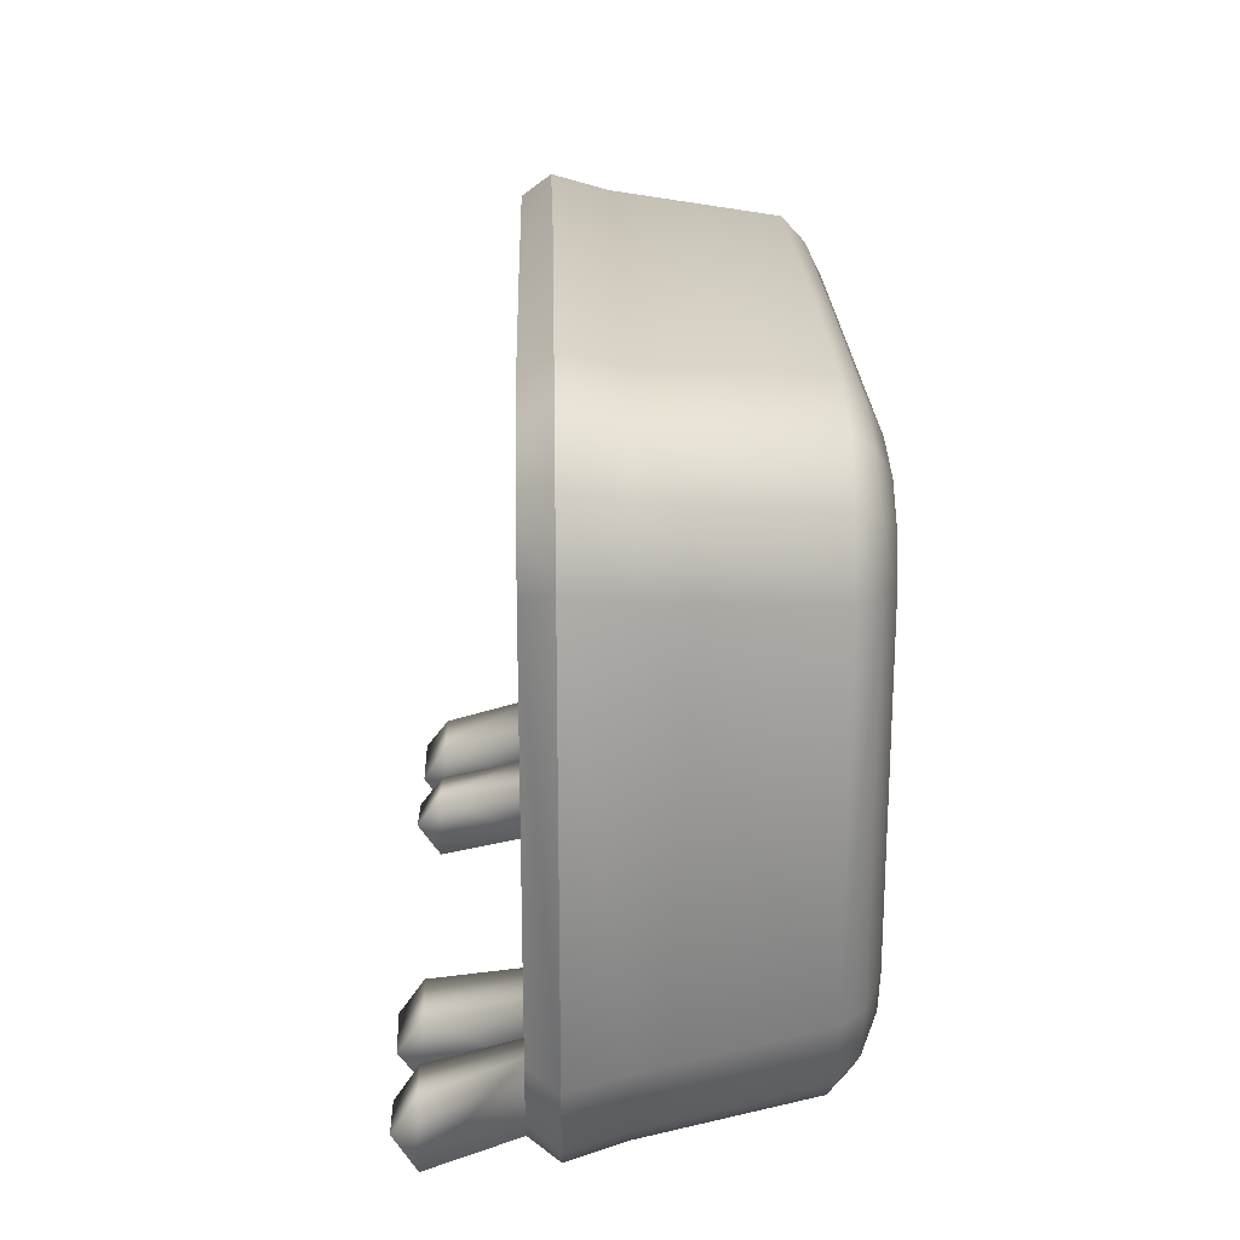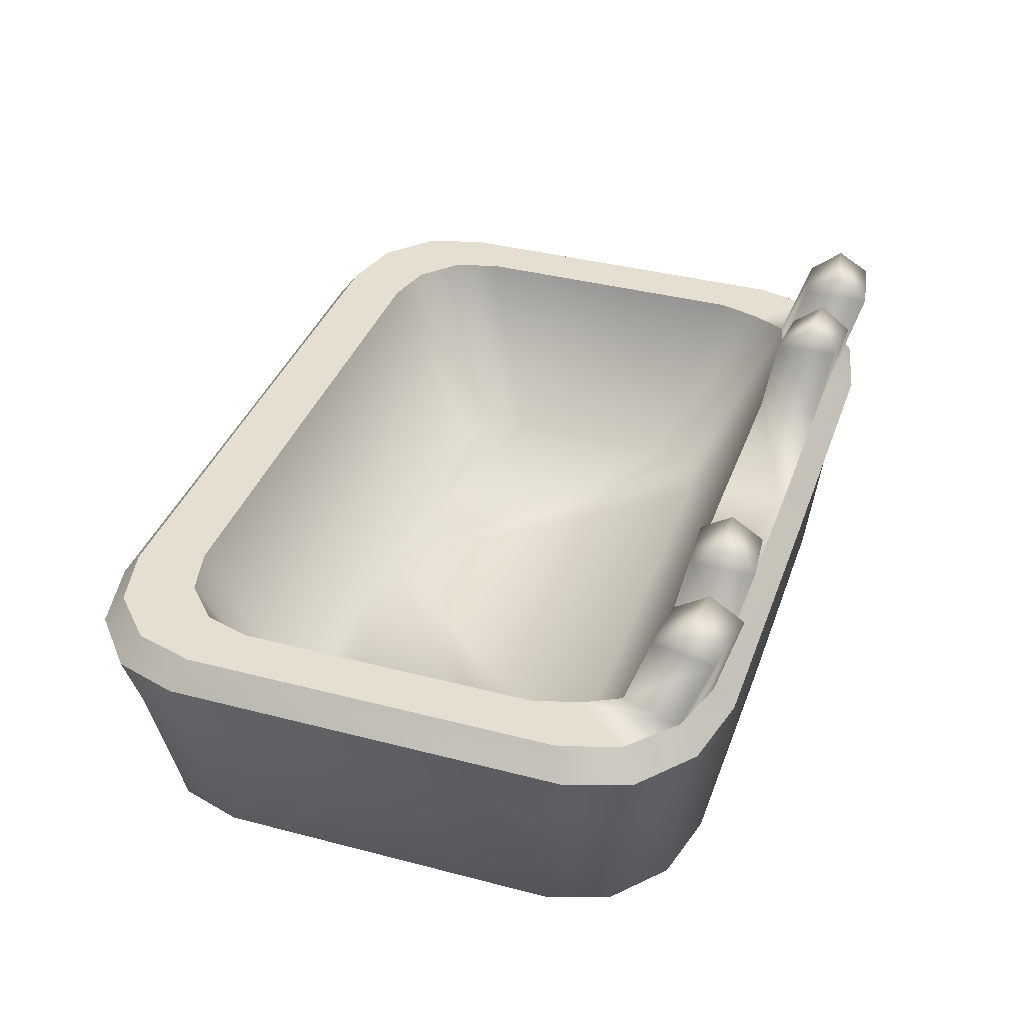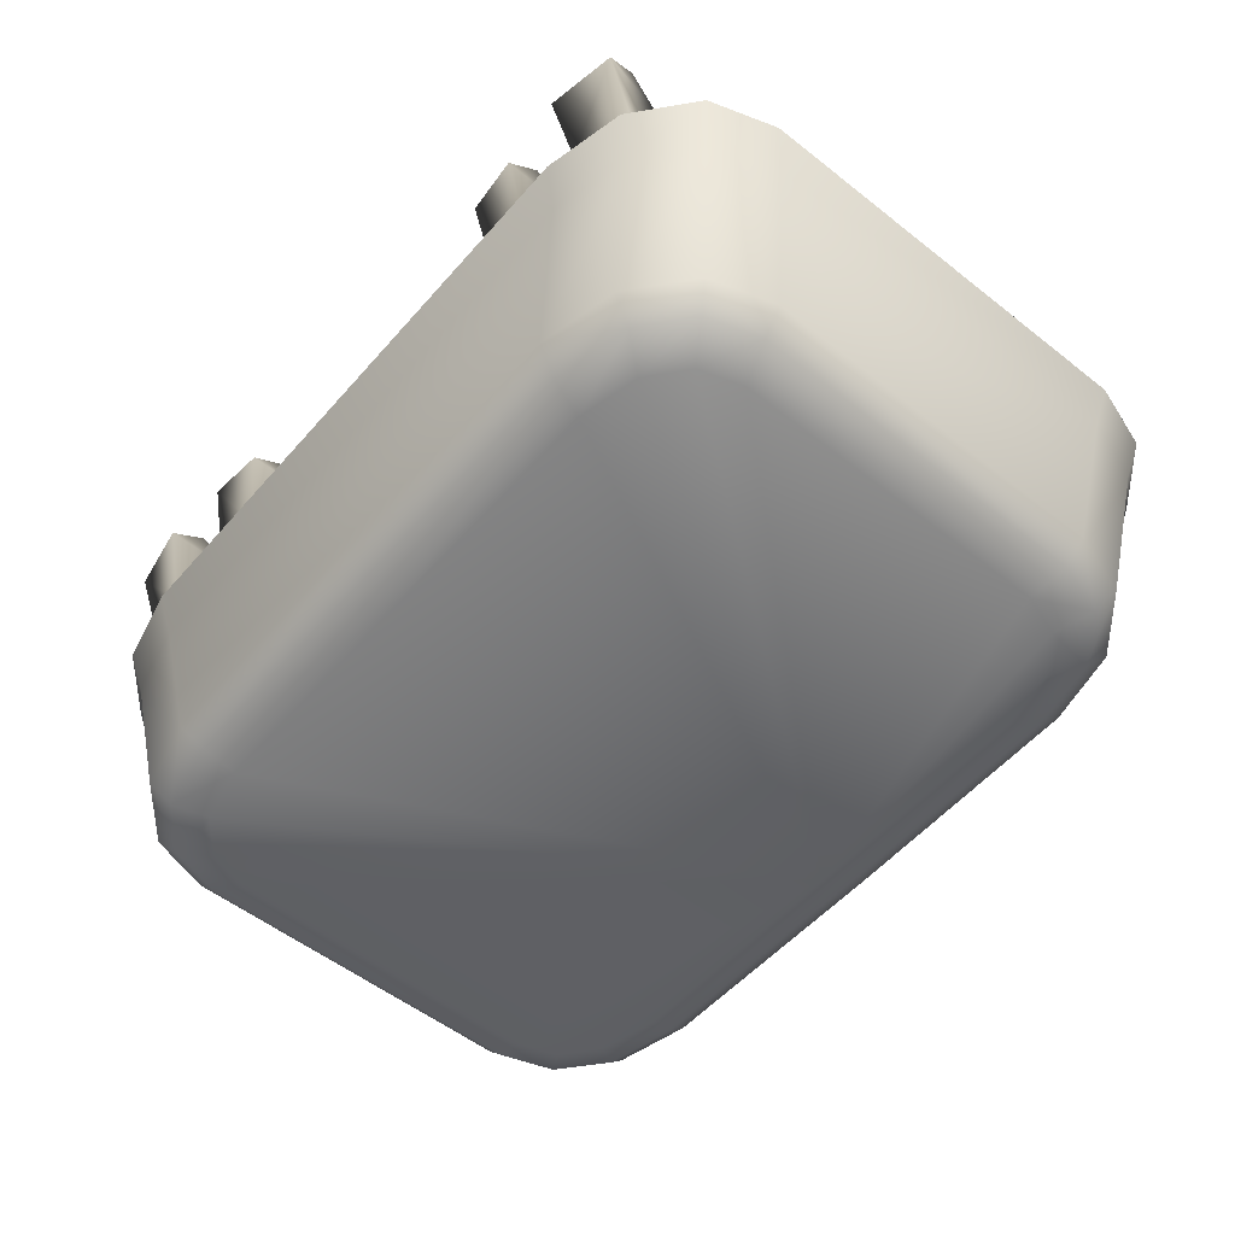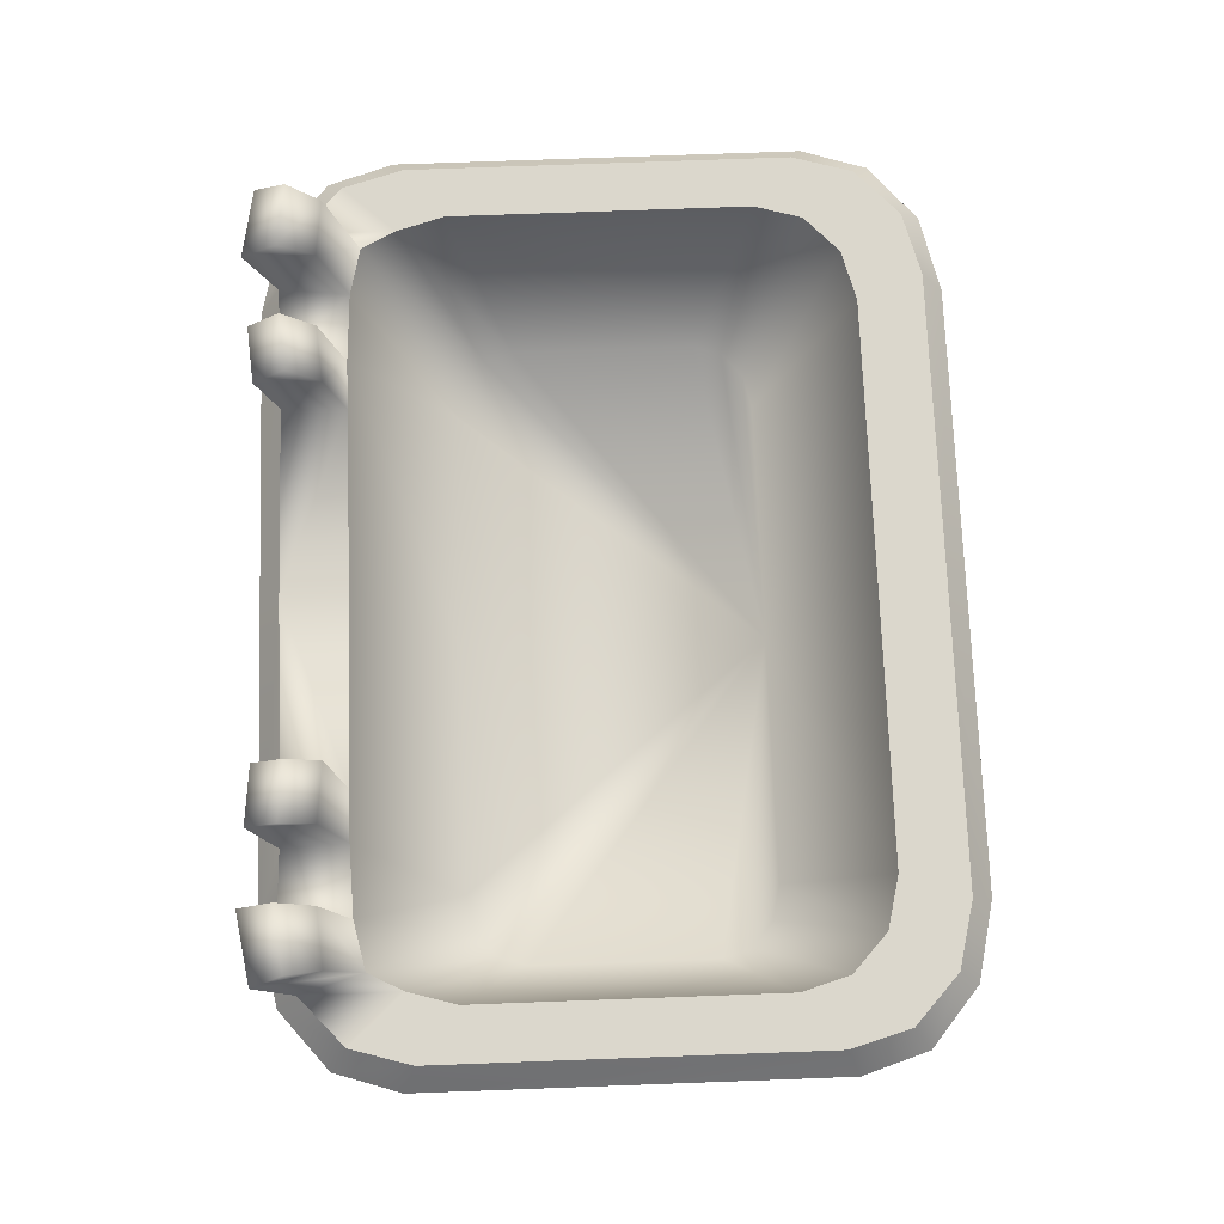
<metadata>
{"format":"obj","ext":"obj","renderer":"f3d","projection":"perspective","resolution":1024,"background":"white","views":[{"elev":22.1,"azim":-91.6,"up":"+Z"},{"elev":37.4,"azim":108.6,"up":"+Y"},{"elev":-53.8,"azim":-130.0,"up":"+Y"},{"elev":73.2,"azim":-92.1,"up":"+Y"}]}
</metadata>
<code>
g Bottom
v 1.967e-05 -0.009655 0.7509
v 1.967e-05 -0.009655 -0.6471
v -0.6894 -0.009655 -0.6471
v 0.6894 -0.009655 -0.6471
v 1.967e-05 -0.009655 -0.6471
v 1.967e-05 -0.009655 0.7509
v -0.8574 -0.009655 -0.6098
v -0.9583 -0.009655 -0.5264
v 1.967e-05 -0.009655 0.7509
v -0.6894 -0.009655 -0.6471
v -0.9224 0.03572 -0.6936
v -0.71 0.03513 -0.7369
v 1.967e-05 -0.009655 -0.6471
v 1.967e-05 0.03307 -0.7378
v 1.967e-05 0.09191 -0.8042
v -0.7336 0.09689 -0.8018
v 0.71 0.03513 -0.7369
v 1.967e-05 -0.009655 -0.6471
v 0.6894 -0.009655 -0.6471
v 0.9224 0.03572 -0.6936
v 0.8574 -0.009655 -0.6098
v 1.967e-05 -0.009655 0.7509
v 0.9583 -0.009655 -0.5264
v 0.7336 0.09689 -0.8018
v -0.9476 0.09815 -0.7535
v -1.051 0.03615 -0.5869
v -0.8574 -0.009655 -0.6098
v -0.9583 -0.009655 -0.5264
v -1.099 0.03631 -0.4383
v -0.9968 -0.009655 -0.4074
v 1.967e-05 -0.009655 0.7509
v -1.104 0.0991 -0.6226
v -1.161 0.09949 -0.4443
v -1.099 0.03631 0.542
v -1.045 0.5561 -0.8048
v -1.202 0.5573 -0.6742
v -1.259 0.5577 -0.496
v -0.8313 0.5546 -0.8529
v -1.235 0.709 -0.7079
v -1.073 0.7085 -0.8428
v -1.294 0.7092 -0.5238
v -0.8522 0.7078 -0.8924
v -1.294 0.7092 0.6275
v 1.967e-05 0.5482 -0.8541
v 1.967e-05 0.7049 -0.8935
v 0.8522 0.7078 -0.8924
v -1.259 0.5577 0.5998
v -1.235 0.709 0.8116
v 0.8313 0.5546 -0.8529
v 1.073 0.7085 -0.8428
v 1.045 0.5561 -0.8048
v 1.235 0.709 -0.7079
v -1.202 0.5573 0.778
v -1.073 0.7085 0.9465
v -1.161 0.09949 0.5481
v 0.9476 0.09815 -0.7535
v 1.202 0.5573 -0.6742
v 1.294 0.7092 -0.5238
v -1.045 0.5561 0.9086
v -0.8522 0.7078 0.9961
v -1.104 0.0991 0.7264
v 1.051 0.03615 -0.5869
v 0.8574 -0.009655 -0.6098
v 0.9583 -0.009655 -0.5264
v 1.259 0.5577 -0.496
v 1.294 0.7092 0.6275
v 1.104 0.0991 -0.6226
v -0.8313 0.5546 0.9566
v 1.967e-05 0.7049 0.9973
v 1.099 0.03631 -0.4383
v 0.9968 -0.009655 -0.4074
v 1.967e-05 -0.009655 0.7509
v 1.161 0.09949 -0.4443
v 1.099 0.03631 0.542
v 1.259 0.5577 0.5998
v 1.235 0.709 0.8116
v 1.161 0.09949 0.5481
v 1.202 0.5573 0.778
v 1.073 0.7085 0.9465
v 1.045 0.5561 0.9086
v 0.8522 0.7078 0.9961
v 1.104 0.0991 0.7264
v 0.8313 0.5546 0.9566
v 1.051 0.03615 0.6906
v 0.9476 0.09815 0.8572
v 1.967e-05 0.5482 0.9579
v 0.9224 0.03572 0.7973
v 0.7336 0.09689 0.9056
v 0.9583 -0.009655 0.6301
v 0.8574 -0.009655 0.7136
v 0.7157 0.03513 0.8406
v 1.967e-05 0.03303 0.8416
v 0.6894 -0.009655 0.7509
v 1.967e-05 -0.009655 0.7509
v 1.967e-05 -0.009655 0.7509
v 1.967e-05 0.09191 0.9079
v -0.7336 0.09689 0.9056
v -0.6894 -0.009655 0.7509
v -0.8574 -0.009655 0.7136
v -0.7157 0.03513 0.8406
v -0.9476 0.09815 0.8572
v -0.9224 0.03572 0.7973
v -0.9583 -0.009655 0.6301
v -1.051 0.03615 0.6906
v -0.9968 -0.009655 0.5112
v -0.9583 -0.009655 0.6301
v -0.9968 -0.009655 -0.4074
v -1.099 0.03631 -0.4383
v 1.967e-05 -0.009655 0.7509
v -0.8574 -0.009655 0.7136
v -1.05 0.788 -0.7842
v -0.9982 0.788 -0.6097
v -1.049 0.7879 -0.511
v -1.185 0.7879 -0.6594
v -1.088 0.7879 -0.3762
v -1.235 0.7879 -0.4892
v -1.088 0.7879 0.48
v -1.235 0.7879 0.5929
v -1.049 0.7879 0.6147
v -1.185 0.7879 0.7632
v -0.9416 0.788 0.7134
v -1.05 0.788 0.8879
v -0.7952 0.7881 0.7497
v -0.865 0.7881 0.9337
v 1.967e-05 0.7886 0.7503
v 1.967e-05 0.7887 0.9346
v 0.865 0.7881 0.9337
v 0.7952 0.7881 0.7497
v 1.05 0.788 0.8879
v 0.9416 0.788 0.7134
v 1.185 0.7879 0.7632
v 1.049 0.7879 0.6147
v 1.235 0.7879 0.5929
v 1.088 0.7879 0.48
v 1.235 0.7879 -0.4892
v 1.088 0.7879 -0.3762
v 1.185 0.7879 -0.6594
v 1.049 0.7879 -0.511
v 1.05 0.788 -0.7842
v 0.9982 0.788 -0.6097
v -0.6738 0.7883 -0.8278
v -0.6651 0.7882 -0.6483
v -0.8623 0.7881 -0.6401
v -0.8838 0.7881 -0.8358
v -0.5321 0.7883 -0.8284
v -0.5251 0.7883 -0.648
v -0.5055 1.038 -0.6881
v -0.5064 1.039 -0.8683
v -0.5135 1.103 -0.7782
v -0.9982 0.788 -0.6097
v -1.026 1.032 -0.6891
v -0.8676 1.034 -0.7047
v -0.8623 0.7881 -0.6401
v 1.967e-05 0.7887 -0.8308
v -0.5251 0.7883 -0.648
v -0.5321 0.7883 -0.8284
v 1.967e-05 0.7886 -0.6466
v 0.5251 0.7883 -0.648
v 0.5321 0.7883 -0.8284
v -0.8678 1.099 -0.8031
v -0.8676 1.034 -0.7047
v -1.026 1.032 -0.6891
v -1.045 1.097 -0.7787
v -0.8679 1.035 -0.9016
v -1.063 1.033 -0.8682
v -0.5135 1.103 -0.7782
v -0.5055 1.038 -0.6881
v -0.6648 1.036 -0.7036
v -0.6738 1.101 -0.7932
v -0.5064 1.039 -0.8683
v -0.6677 1.037 -0.883
v -0.8838 0.7881 -0.8358
v -0.8623 0.7881 -0.6401
v -0.8676 1.034 -0.7047
v -0.8679 1.035 -0.9016
v -0.8678 1.099 -0.8031
v -0.6651 0.7882 -0.6483
v -0.6648 1.036 -0.7036
v -0.5055 1.038 -0.6881
v -0.5251 0.7883 -0.648
v -0.8838 0.7881 -0.8358
v -0.8679 1.035 -0.9016
v -1.063 1.033 -0.8682
v -1.05 0.788 -0.7842
v -0.6648 1.036 -0.7036
v -0.6651 0.7882 -0.6483
v -0.6738 0.7883 -0.8278
v -0.6677 1.037 -0.883
v -0.6738 1.101 -0.7932
v -0.5321 0.7883 -0.8284
v -0.5064 1.039 -0.8683
v -0.6677 1.037 -0.883
v -0.6738 0.7883 -0.8278
v -0.9982 0.788 -0.6097
v -1.05 0.788 -0.7842
v -1.063 1.033 -0.8682
v -1.026 1.032 -0.6891
v -1.045 1.097 -0.7787
v 1.967e-05 -0.009655 0.7509
v 0.8574 -0.009655 0.7136
v 0.9583 -0.009655 0.6301
v 0.9968 -0.009655 0.5112
v 0.9968 -0.009655 -0.4074
v 1.099 0.03631 -0.4383
v 0.6738 0.7883 -0.8278
v 0.8838 0.7881 -0.8358
v 0.8623 0.7881 -0.6401
v 0.6651 0.7882 -0.6483
v 0.5055 1.038 -0.6881
v 0.5251 0.7883 -0.648
v 0.5321 0.7883 -0.8284
v 0.5064 1.039 -0.8683
v 0.5135 1.103 -0.7782
v 0.9982 0.788 -0.6097
v 0.8623 0.7881 -0.6401
v 0.8676 1.034 -0.7047
v 1.026 1.032 -0.6891
v 0.8677 1.099 -0.8031
v 1.026 1.032 -0.6891
v 0.8676 1.034 -0.7047
v 1.045 1.097 -0.7787
v 0.8679 1.035 -0.9016
v 1.063 1.033 -0.8682
v 0.5135 1.103 -0.7782
v 0.6648 1.036 -0.7036
v 0.5055 1.038 -0.6881
v 0.6738 1.101 -0.7932
v 0.5064 1.039 -0.8683
v 0.6677 1.037 -0.883
v 0.8676 1.034 -0.7047
v 0.8623 0.7881 -0.6401
v 0.8838 0.7881 -0.8358
v 0.8679 1.035 -0.9016
v 0.8677 1.099 -0.8031
v 0.6651 0.7882 -0.6483
v 0.5251 0.7883 -0.648
v 0.5055 1.038 -0.6881
v 0.6648 1.036 -0.7036
v 0.8838 0.7881 -0.8358
v 1.05 0.788 -0.7842
v 1.063 1.033 -0.8682
v 0.8679 1.035 -0.9016
v 0.6738 0.7883 -0.8278
v 0.6651 0.7882 -0.6483
v 0.6648 1.036 -0.7036
v 0.6677 1.037 -0.883
v 0.6738 1.101 -0.7932
v 0.5321 0.7883 -0.8284
v 0.6738 0.7883 -0.8278
v 0.6677 1.037 -0.883
v 0.5064 1.039 -0.8683
v 1.063 1.033 -0.8682
v 1.05 0.788 -0.7842
v 0.9982 0.788 -0.6097
v 1.026 1.032 -0.6891
v 1.045 1.097 -0.7787
v -0.6738 0.7883 -0.8278
v -0.8838 0.7881 -0.8358
v -0.8522 0.7078 -0.8924
v -0.5321 0.7883 -0.8284
v -1.05 0.788 -0.7842
v 1.967e-05 0.7887 -0.8308
v -1.073 0.7085 -0.8428
v -1.185 0.7879 -0.6594
v -1.235 0.709 -0.7079
v -1.235 0.7879 -0.4892
v -1.294 0.7092 -0.5238
v -1.235 0.7879 0.5929
v -1.294 0.7092 0.6275
v -1.185 0.7879 0.7632
v -1.235 0.709 0.8116
v -1.05 0.788 0.8879
v -1.073 0.7085 0.9465
v -0.865 0.7881 0.9337
v -0.8522 0.7078 0.9961
v 1.967e-05 0.7887 0.9346
v 1.967e-05 0.7049 0.9973
v 0.8522 0.7078 0.9961
v 0.865 0.7881 0.9337
v 1.073 0.7085 0.9465
v 1.05 0.788 0.8879
v 1.235 0.709 0.8116
v 1.185 0.7879 0.7632
v 1.294 0.7092 0.6275
v 1.235 0.7879 0.5929
v 1.294 0.7092 -0.5238
v 1.235 0.7879 -0.4892
v 1.235 0.709 -0.7079
v 1.185 0.7879 -0.6594
v 1.073 0.7085 -0.8428
v 1.05 0.788 -0.7842
v 0.8522 0.7078 -0.8924
v 0.8838 0.7881 -0.8358
v 0.6738 0.7883 -0.8278
v 1.967e-05 0.7049 -0.8935
v 0.5321 0.7883 -0.8284
v -0.5251 0.7883 -0.648
v 1.967e-05 0.7886 -0.6466
v 1.967e-05 0.2286 -0.3842
v 0.5251 0.7883 -0.648
v 0.6651 0.7882 -0.6483
v -0.7106 0.2283 -0.3838
v -0.6651 0.7882 -0.6483
v -0.8623 0.7881 -0.6401
v 0.7106 0.2283 -0.3838
v 0.8623 0.7881 -0.6401
v -0.8115 0.2282 -0.3611
v -0.9982 0.788 -0.6097
v 1.967e-05 0.2286 0.488
v 0.8115 0.2282 -0.3611
v -0.8854 0.2281 -0.2995
v 0.9982 0.788 -0.6097
v -1.049 0.7879 -0.511
v 0.8854 0.2281 -0.2995
v 1.049 0.7879 -0.511
v -0.9125 0.2281 -0.2154
v -1.088 0.7879 -0.3762
v 0.9125 0.2281 -0.2154
v 1.088 0.7879 -0.3762
v -0.9125 0.2281 0.3192
v -1.088 0.7879 0.48
v 0.9125 0.2281 0.3192
v 1.088 0.7879 0.48
v -0.8854 0.2281 0.4033
v 0.8854 0.2281 0.4033
v -0.8115 0.2282 0.4649
v -1.049 0.7879 0.6147
v 1.049 0.7879 0.6147
v -0.9416 0.788 0.7134
v 0.8115 0.2282 0.4649
v 0.9416 0.788 0.7134
v -0.7106 0.2283 0.4876
v -0.7952 0.7881 0.7497
v 1.967e-05 0.7886 0.7503
v 0.7952 0.7881 0.7497
v 0.7106 0.2283 0.4876
g Bottom_0
f 3 2 1
f 6 5 4
f 9 8 7
f 9 7 10
f 7 11 10
f 11 12 10
f 10 12 13
f 12 14 13
f 15 14 12
f 12 11 16
f 16 15 12
f 14 15 17
f 14 17 18
f 17 19 18
f 17 20 19
f 20 21 19
f 19 21 22
f 21 23 22
f 15 24 17
f 20 17 24
f 11 25 16
f 11 26 25
f 26 11 27
f 28 26 27
f 29 26 28
f 30 29 28
f 31 30 28
f 26 29 32
f 26 32 25
f 29 33 32
f 33 29 34
f 16 25 35
f 25 32 36
f 35 25 36
f 32 33 37
f 36 32 37
f 38 16 35
f 15 16 38
f 35 36 39
f 40 35 39
f 38 35 40
f 39 36 41
f 36 37 41
f 42 38 40
f 41 37 43
f 44 38 42
f 44 15 38
f 45 44 42
f 44 45 46
f 37 47 43
f 48 43 47
f 37 33 47
f 15 44 49
f 49 44 46
f 49 46 50
f 24 15 49
f 51 49 50
f 24 49 51
f 51 50 52
f 53 48 47
f 54 48 53
f 33 55 47
f 53 47 55
f 55 33 34
f 56 24 51
f 56 20 24
f 57 51 52
f 56 51 57
f 57 52 58
f 59 54 53
f 60 54 59
f 61 53 55
f 59 53 61
f 62 20 56
f 20 62 63
f 62 64 63
f 65 57 58
f 65 58 66
f 67 56 57
f 67 62 56
f 67 57 65
f 68 60 59
f 60 68 69
f 62 70 64
f 70 62 67
f 70 71 64
f 64 71 72
f 73 70 67
f 73 67 65
f 70 73 74
f 73 65 75
f 75 65 66
f 66 76 75
f 77 73 75
f 73 77 74
f 76 78 75
f 75 78 77
f 76 79 78
f 79 80 78
f 79 81 80
f 78 82 77
f 78 80 82
f 81 83 80
f 83 81 69
f 74 77 84
f 77 82 84
f 80 85 82
f 80 83 85
f 86 83 69
f 68 86 69
f 84 82 87
f 82 85 87
f 83 88 85
f 88 83 86
f 84 87 89
f 87 90 89
f 87 85 91
f 87 91 90
f 85 88 91
f 91 88 92
f 91 93 90
f 91 92 93
f 90 93 94
f 92 95 93
f 96 88 86
f 88 96 92
f 97 96 86
f 96 97 92
f 68 97 86
f 95 92 98
f 95 98 99
f 92 100 98
f 97 100 92
f 98 100 99
f 97 68 101
f 97 101 100
f 68 59 101
f 101 59 61
f 100 102 99
f 101 102 100
f 101 61 102
f 99 102 103
f 102 104 103
f 61 104 102
f 61 55 104
f 55 34 104
f 104 34 105
f 106 104 105
f 105 34 107
f 34 108 107
f 109 105 107
f 109 106 105
f 109 110 106
f 113 112 111
f 114 113 111
f 115 113 114
f 116 115 114
f 117 115 116
f 118 117 116
f 119 117 118
f 120 119 118
f 121 119 120
f 122 121 120
f 123 121 122
f 124 123 122
f 125 123 124
f 126 125 124
f 125 126 127
f 128 125 127
f 128 127 129
f 130 128 129
f 130 129 131
f 132 130 131
f 132 131 133
f 134 132 133
f 134 133 135
f 136 134 135
f 136 135 137
f 138 136 137
f 138 137 139
f 140 138 139
f 143 142 141
f 144 143 141
f 147 146 145
f 145 148 147
f 148 149 147
f 152 151 150
f 153 152 150
f 156 155 154
f 155 157 154
f 157 158 154
f 158 159 154
f 162 161 160
f 163 162 160
f 163 160 164
f 165 163 164
f 168 167 166
f 169 168 166
f 169 166 170
f 171 169 170
f 174 173 172
f 172 175 174
f 175 176 174
f 179 178 177
f 180 179 177
f 183 182 181
f 184 183 181
f 187 186 185
f 185 188 187
f 185 189 188
f 192 191 190
f 193 192 190
f 196 195 194
f 194 197 196
f 197 198 196
f 201 200 199
f 202 201 199
f 84 201 202
f 203 202 199
f 74 84 202
f 74 202 203
f 204 74 203
f 207 206 205
f 208 207 205
f 211 210 209
f 209 212 211
f 209 213 212
f 216 215 214
f 217 216 214
f 220 219 218
f 219 221 218
f 218 221 222
f 221 223 222
f 226 225 224
f 225 227 224
f 224 227 228
f 227 229 228
f 232 231 230
f 230 233 232
f 230 234 233
f 237 236 235
f 238 237 235
f 241 240 239
f 242 241 239
f 245 244 243
f 243 246 245
f 246 247 245
f 250 249 248
f 251 250 248
f 254 253 252
f 252 255 254
f 252 256 255
f 259 258 257
f 259 257 260
f 258 259 261
f 259 260 262
f 259 263 261
f 261 263 264
f 263 265 264
f 264 265 266
f 265 267 266
f 266 267 268
f 267 269 268
f 270 268 269
f 271 270 269
f 272 270 271
f 273 272 271
f 274 272 273
f 275 274 273
f 274 275 276
f 275 277 276
f 277 278 276
f 278 279 276
f 279 278 280
f 281 279 280
f 281 280 282
f 283 281 282
f 283 282 284
f 285 283 284
f 284 286 285
f 286 287 285
f 286 288 287
f 288 289 287
f 288 290 289
f 290 291 289
f 290 292 291
f 292 293 291
f 294 293 292
f 292 295 294
f 295 296 294
f 295 262 296
f 262 295 259
f 299 298 297
f 300 298 299
f 301 300 299
f 297 302 299
f 297 303 302
f 303 304 302
f 301 299 305
f 305 306 301
f 307 302 304
f 308 307 304
f 309 299 302
f 305 299 309
f 302 307 309
f 309 310 305
f 305 310 306
f 307 311 309
f 311 307 308
f 310 312 306
f 313 311 308
f 310 314 312
f 309 314 310
f 314 315 312
f 316 311 313
f 311 316 309
f 317 316 313
f 314 318 315
f 309 318 314
f 318 319 315
f 320 316 317
f 316 320 309
f 321 320 317
f 318 322 319
f 309 322 318
f 322 323 319
f 324 320 321
f 320 324 309
f 309 325 322
f 322 325 323
f 324 326 309
f 327 324 321
f 326 324 327
f 325 328 323
f 329 326 327
f 325 330 328
f 309 330 325
f 330 331 328
f 332 326 329
f 326 332 309
f 333 332 329
f 309 332 333
f 334 309 333
f 309 334 335
f 336 335 331
f 330 336 331
f 336 309 335
f 309 336 330

</code>
